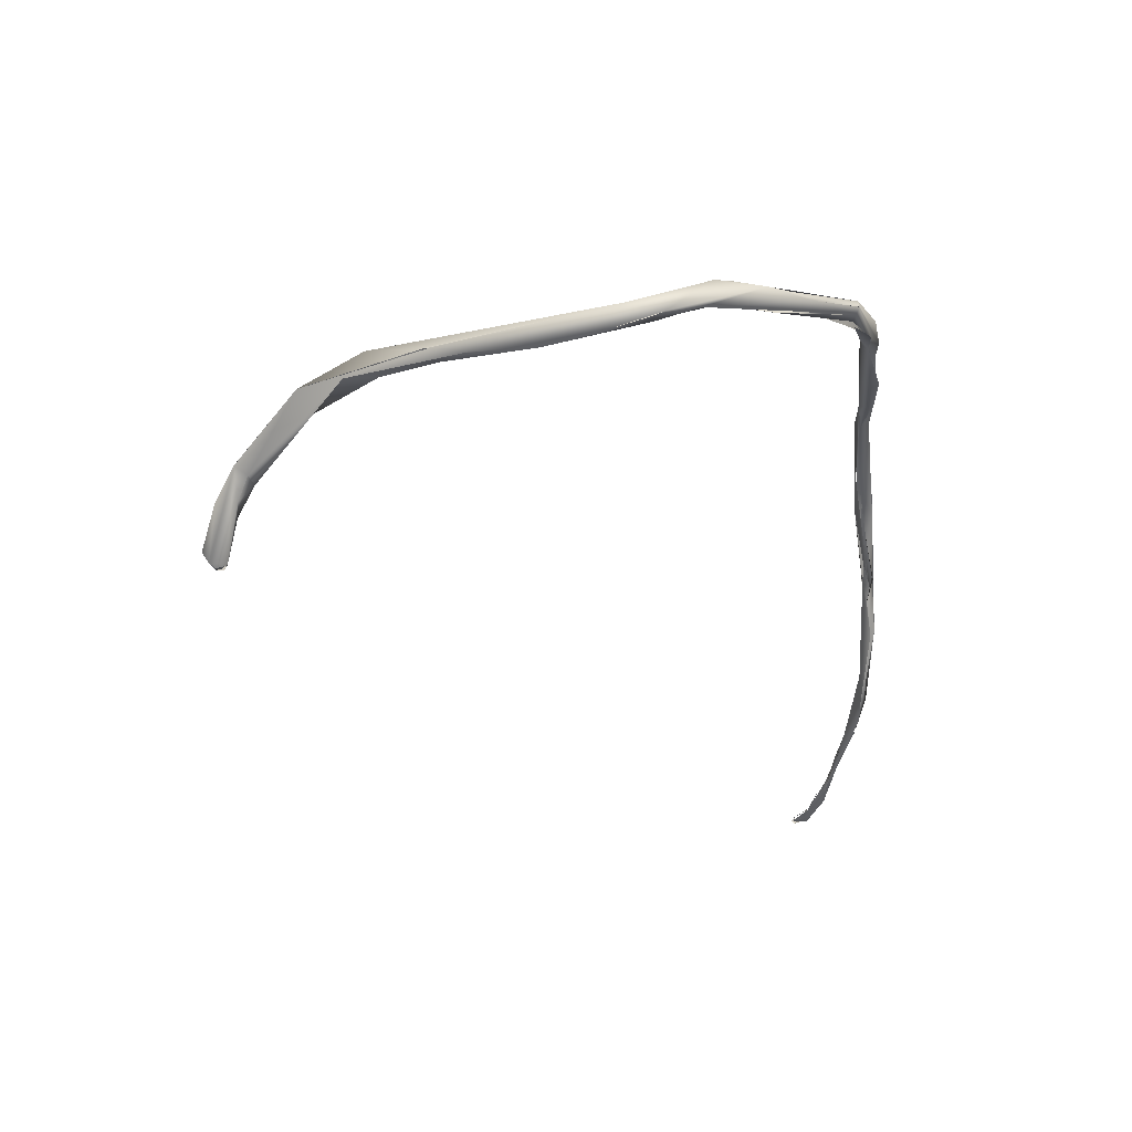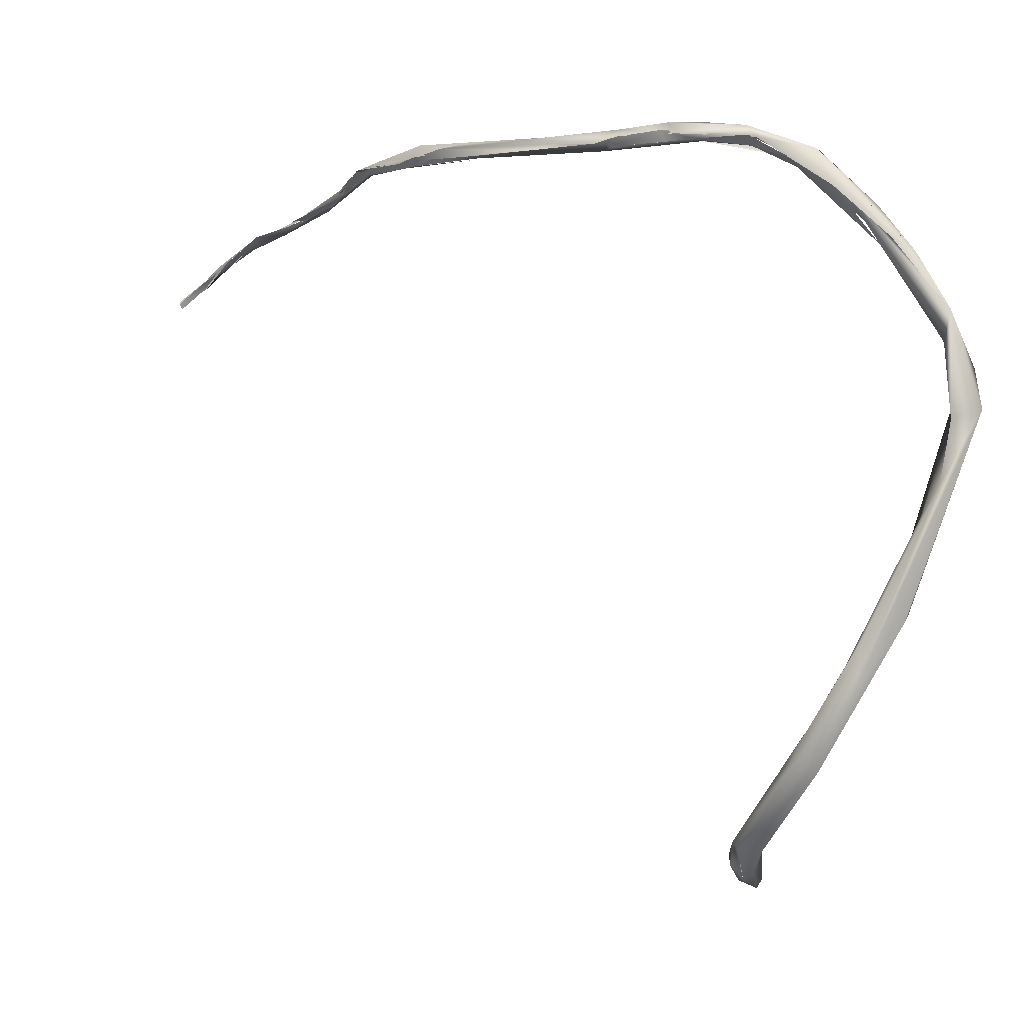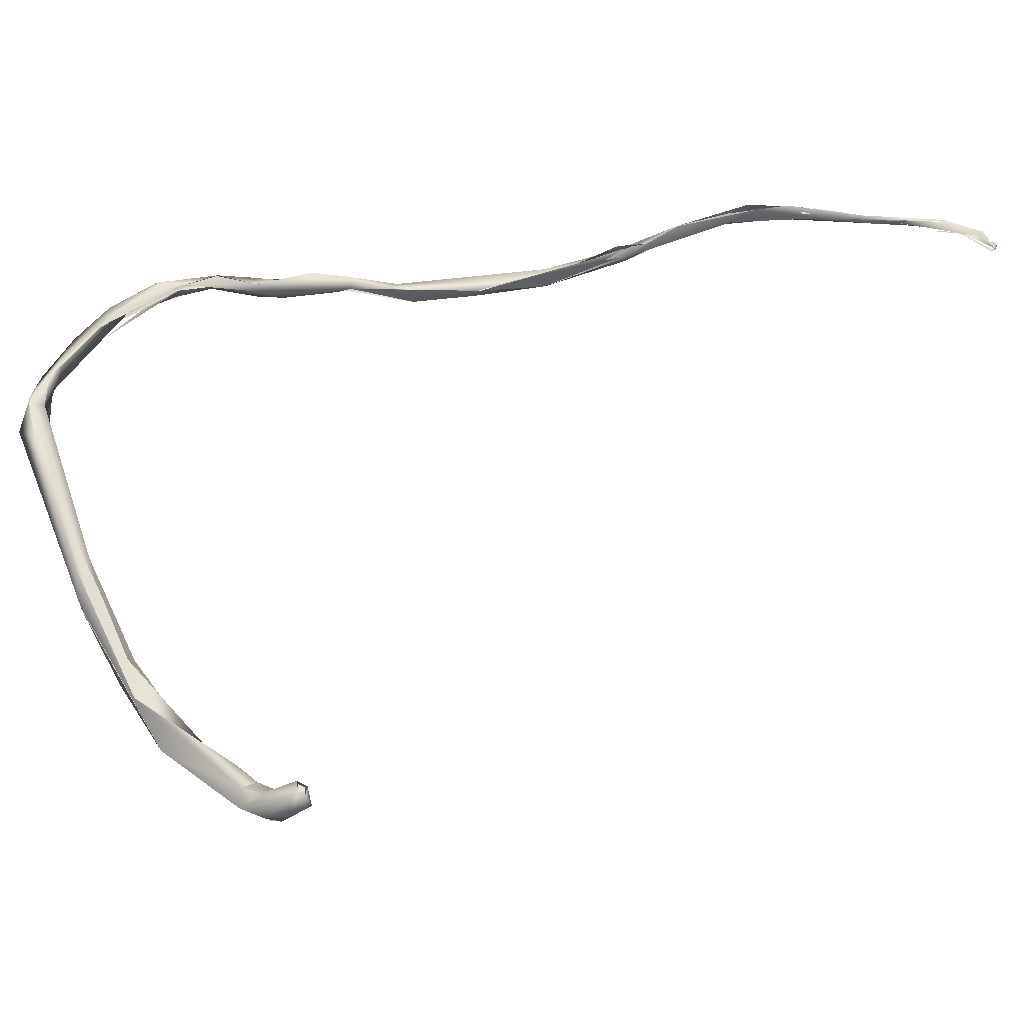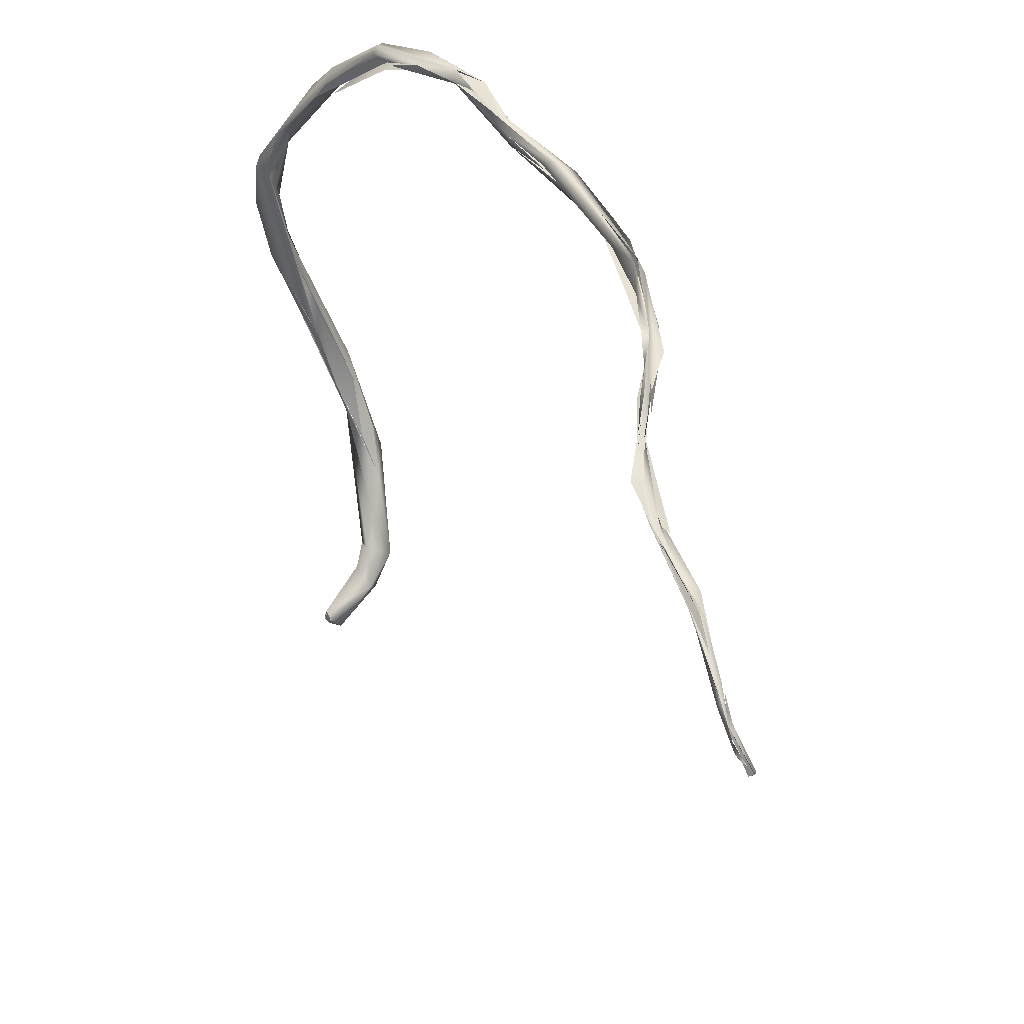
<metadata>
{"format":"obj","ext":"obj","renderer":"f3d","projection":"perspective","resolution":1024,"background":"white","views":[{"elev":65.1,"azim":-90.3,"up":"+Y"},{"elev":-9.4,"azim":114.7,"up":"+Z"},{"elev":-28.0,"azim":-103.0,"up":"+Z"},{"elev":54.2,"azim":-38.4,"up":"+Z"}]}
</metadata>
<code>
o grp1
v 4.398 -197.3 1168
v 4.4 -197.6 1168
v 4 -196 1169
v 3.916 -197.2 1168
v 4.4 -197.2 1167
v 4.4 -197.6 1168
v 3.916 -197.2 1168
v 4.4 -197.2 1167
v 4.916 -197.2 1168
v 4.4 -197.6 1168
v 4.581 -197.2 1168
v 4.4 -197.6 1168
v 4.017 -195.1 1169
v 3.778 -195.5 1169
v 4.016 -195.1 1169
v 5.075 -191.1 1171
v 4.263 -195.7 1168
v 4.805 -193 1170
v 4.566 -197 1167
v 4.908 -197.2 1168
v 4.749 -192.9 1169
v 5.523 -191 1172
v 8.579 -184.6 1173
v 5.2 -194 1170
v 4.862 -193 1169
v 5.467 -193 1170
v 6.091 -191.1 1171
v 5.657 -190.8 1171
v 7.031 -189.4 1172
v 6.957 -190 1171
v 9.565 -183.1 1173
v 5.944 -190.4 1171
v 9.522 -183.3 1174
v 7.581 -188.2 1172
v 8.665 -183.8 1173
v 7.581 -188.2 1172
v 10 -183.3 1173
v 10 -183.3 1173
v 11.34 -181.2 1174
v 6.805 -187.6 1172
v 9.438 -181.9 1173
v 9.582 -183.4 1173
v 9.225 -181.8 1173
v 7.777 -186.9 1172
v 9.6 -183.1 1174
v 11.71 -174.1 1174
v 11.2 -176 1175
v 12.18 -172.6 1175
v 11.83 -172.7 1175
v 11.2 -176.8 1173
v 13.46 -169.1 1175
v 10.78 -114.5 1088
v 9.685 -113.8 1090
v 9.544 -113.6 1089
v 9.81 -113.6 1090
v 9.404 -112.8 1089
v 9.404 -112.8 1089
v 9.81 -112.6 1090
v 9.795 -112 1088
v 11.29 -112.1 1087
v 21.17 -108 1091
v 9.9 -112.8 1090
v 17.13 -109.9 1091
v 12.05 -174.3 1175
v 12 -172.8 1175
v 11.2 -176 1175
v 11.76 -176.8 1174
v 12.41 -174.7 1174
v 13.24 -172.3 1175
v 13.87 -169.5 1176
v 13.45 -168 1176
v 12 -172.8 1175
v 13.37 -173.2 1174
v 12.98 -171.7 1174
v 12.97 -174.8 1175
v 17.69 -165.1 1176
v 16.43 -166.6 1175
v 17.88 -113 1090
v 16.64 -113.6 1091
v 17.2 -110.4 1089
v 16.14 -112.1 1088
v 21.34 -161.5 1176
v 22.18 -161 1176
v 18.68 -163.9 1175
v 15.87 -166.1 1176
v 20.75 -160.8 1176
v 26.63 -155.7 1175
v 20.37 -160.7 1176
v 23.42 -159.1 1176
v 21.2 -160.9 1177
v 17.92 -113 1090
v 17.2 -110.4 1089
v 19.23 -109.6 1093
v 21.07 -161 1175
v 21.62 -160.9 1175
v 21.2 -160.9 1177
v 19.45 -111.2 1089
v 22.12 -110.5 1091
v 21.2 -108 1091
v 21.89 -111.3 1092
v 19.62 -107.8 1093
v 19.6 -107.9 1093
v 22 -107.6 1096
v 26.42 -95.94 1105
v 23.2 -159.6 1175
v 24.8 -158.9 1176
v 20.4 -162.9 1176
v 27.22 -154.6 1176
v 24.28 -157.3 1175
v 22 -107.6 1096
v 28.39 -101 1101
v 25.48 -104.3 1100
v 26.98 -99.4 1099
v 24.28 -157.3 1175
v 27.08 -154.9 1176
v 25.74 -155.7 1176
v 26.45 -154.2 1176
v 27.53 -155.5 1174
v 26.58 -157.1 1175
v 27.08 -157.2 1175
v 24.83 -158.9 1176
v 28.01 -152.8 1174
v 27.9 -100.2 1104
v 25.43 -104.4 1100
v 27.9 -100.2 1104
v 26.02 -100 1104
v 25.95 -94.83 1110
v 25.95 -94.83 1110
v 26.02 -100 1104
v 28.16 -95.7 1111
v 26.98 -90.17 1121
v 26.51 -89 1116
v 26.03 -91.15 1117
v 25.7 -90.39 1116
v 25.96 -91.38 1117
v 25.25 -87.88 1121
v 23.98 -84.77 1129
v 26.4 -86.99 1127
v 26.96 -84.91 1130
v 26.66 -89.47 1115
v 26.89 -79.99 1138
v 29.25 -94.41 1108
v 24.34 -81.81 1136
v 26.98 -83.46 1137
v 26.65 -82.56 1139
v 26.03 -82.61 1142
v 26.8 -82.7 1144
v 25.6 -80.8 1141
v 26.3 -80.83 1143
v 26.85 -156.1 1175
v 28.03 -152.8 1174
v 26.02 -155.9 1175
v 29.26 -153.8 1175
v 30.4 -148.8 1174
v 32.81 -145.7 1175
v 33.37 -145.5 1175
v 29.06 -93.52 1114
v 31.52 -89.52 1158
v 32.91 -89.41 1161
v 27.97 -82.79 1147
v 29.26 -84.28 1150
v 29.2 -83.29 1146
v 29.23 -83.41 1146
v 31.16 -82.05 1149
v 33.2 -146 1173
v 32.12 -149.1 1174
v 33.61 -146.5 1174
v 32.04 -149.1 1174
v 34.39 -144 1173
v 34.95 -137.6 1172
v 33.63 -141 1173
v 30.62 -88.4 1156
v 35.14 -97.84 1167
v 31.36 -89.73 1159
v 33.79 -94.51 1163
v 30.62 -88.4 1156
v 34.15 -93.19 1163
v 34.67 -95.65 1167
v 33.37 -87.81 1157
v 32.07 -83.81 1151
v 32.33 -85.44 1155
v 33.37 -87.81 1157
v 33.19 -87.94 1158
v 36.29 -137.2 1172
v 35.38 -140.4 1173
v 35.35 -142 1174
v 35.17 -137.2 1172
v 35.16 -137.3 1172
v 38.16 -129.2 1171
v 36 -138.4 1174
v 36.75 -126.6 1172
v 36.41 -125.6 1171
v 37.29 -127.7 1172
v 35.91 -131.1 1172
v 36 -120.4 1170
v 36.09 -126.7 1171
v 35.7 -120.1 1172
v 36.39 -115.3 1172
v 37.84 -107.9 1169
v 37.2 -118.8 1170
v 37.2 -118.4 1172
v 36.45 -118 1172
v 39.2 -111.6 1171
v 38.03 -108 1171
v 37.25 -108 1170
v 37.96 -107.8 1171
v 35.86 -102.9 1170
v 34.97 -98.81 1167
v 37.32 -108.2 1170
v 35.94 -102.8 1170
v 35.55 -95.16 1167
v 36.8 -98 1166
v 36.54 -102.6 1168
v 34.66 -97.96 1166
v 36.54 -102.6 1168
v 36.8 -98 1166
v 38.31 -102.4 1169
v 32.8 -89.2 1156
v 35.6 -93.6 1163
v 35.65 -93.65 1163
v 36.4 -95.25 1167
v 35.56 -95.12 1167
v 38.05 -129.5 1172
v 38.07 -125.5 1171
v 37.19 -119.5 1171
v 37.52 -121.2 1171
v 37.52 -121.2 1171
v 38.8 -112 1169
v 37.84 -118 1171
v 39.45 -110.5 1170
v 39.34 -112.4 1171
v 39.04 -108.5 1169
v 38.8 -112 1169
v 39.2 -111.6 1171
v 38.04 -102.7 1170
v 38.31 -102.4 1169
v 37.48 -111.6 1171
v 39.2 -111.6 1171
v 39.04 -108.5 1169
v 36.54 -102.6 1168
v 37.78 -101.6 1169
f 2 3 4
f 5 6 7
f 8 9 10
f 11 18 12
f 1 14 13
f 16 13 14
f 16 15 13
f 21 1 15
f 22 16 14
f 15 16 23
f 23 21 15
f 18 11 24
f 20 19 25
f 25 26 20
f 18 24 27
f 18 27 29
f 18 29 28
f 25 30 26
f 16 22 41
f 29 33 28
f 34 21 23
f 37 29 27
f 29 38 33
f 36 35 39
f 40 41 42
f 22 43 41
f 46 47 33
f 44 45 48
f 38 46 33
f 43 49 41
f 39 35 50
f 50 42 41
f 51 41 49
f 41 51 50
f 54 52 53
f 54 55 56
f 54 56 59
f 57 58 59
f 60 52 54
f 54 59 60
f 59 58 61
f 56 55 62
f 64 65 66
f 64 67 68
f 69 64 68
f 64 70 65
f 70 71 72
f 73 39 50
f 69 76 64
f 76 70 64
f 77 50 51
f 50 77 73
f 84 76 69
f 75 74 77
f 52 79 53
f 80 59 61
f 80 60 59
f 79 58 53
f 61 58 63
f 79 63 58
f 82 71 70
f 75 77 84
f 83 76 84
f 51 85 86
f 88 87 51
f 89 83 84
f 87 77 51
f 90 71 82
f 78 79 52
f 81 52 60
f 78 52 81
f 78 81 91
f 60 92 81
f 79 93 63
f 89 84 94
f 95 77 87
f 86 85 96
f 91 81 97
f 98 81 92
f 98 92 99
f 78 100 79
f 97 100 91
f 98 100 97
f 63 101 61
f 63 93 102
f 100 93 79
f 103 104 93
f 102 93 101
f 105 106 107
f 118 95 87
f 108 90 82
f 109 87 88
f 110 93 100
f 100 98 111
f 113 61 101
f 98 99 113
f 110 112 104
f 100 112 110
f 114 86 115
f 87 109 116
f 114 115 117
f 118 119 105
f 106 105 119
f 86 96 115
f 121 108 82
f 87 116 122
f 100 111 112
f 112 111 123
f 98 113 111
f 124 125 126
f 93 104 101
f 113 101 104
f 104 112 127
f 128 129 130
f 128 130 131
f 125 130 126
f 104 132 113
f 131 133 128
f 104 127 134
f 135 134 127
f 104 136 132
f 135 137 134
f 134 137 136
f 131 138 133
f 141 140 132
f 142 140 141
f 137 143 136
f 132 136 143
f 132 143 141
f 133 138 146
f 139 146 138
f 141 144 139
f 139 145 146
f 143 137 146
f 146 137 133
f 146 148 143
f 149 141 143
f 119 118 153
f 115 154 117
f 154 115 155
f 111 113 142
f 111 157 123
f 125 157 130
f 140 142 113
f 111 142 157
f 130 139 138
f 130 157 139
f 142 141 139
f 139 157 142
f 158 159 160
f 146 145 147
f 145 161 147
f 145 162 161
f 146 160 148
f 148 160 149
f 160 147 161
f 145 144 163
f 160 181 149
f 161 162 163
f 159 181 160
f 164 149 181
f 144 141 164
f 163 144 164
f 141 149 164
f 118 87 165
f 165 150 151
f 120 166 167
f 121 120 167
f 153 118 168
f 121 167 108
f 167 156 108
f 165 168 118
f 168 165 169
f 170 151 152
f 154 155 171
f 151 170 165
f 172 173 174
f 174 173 178
f 175 176 177
f 178 211 159
f 161 158 160
f 158 178 159
f 163 176 161
f 163 177 176
f 177 163 164
f 179 177 164
f 180 181 182
f 221 183 159
f 183 181 159
f 180 164 181
f 184 169 165
f 167 185 156
f 168 169 186
f 184 165 187
f 186 169 189
f 171 191 192
f 155 191 171
f 171 192 188
f 185 193 156
f 191 155 193
f 194 195 187
f 197 195 196
f 192 191 197
f 198 197 191
f 201 203 202
f 209 199 195
f 195 197 209
f 197 198 209
f 204 202 203
f 205 206 207
f 208 209 210
f 207 211 178
f 206 211 207
f 207 178 173
f 212 213 214
f 215 216 217
f 221 211 206
f 214 218 219
f 219 212 214
f 211 221 222
f 182 181 221
f 220 182 221
f 222 221 159
f 190 186 223
f 184 187 189
f 189 224 186
f 186 224 223
f 185 223 193
f 189 187 195
f 193 202 191
f 193 201 202
f 223 201 193
f 195 225 189
f 189 226 224
f 223 224 201
f 224 227 201
f 228 200 195
f 200 225 195
f 227 229 201
f 228 195 199
f 230 201 229
f 200 231 225
f 232 231 233
f 201 230 234
f 231 200 233
f 234 230 235
f 232 233 228
f 236 231 232
f 237 206 205
f 238 235 206
f 208 199 209
f 215 217 239
f 232 199 240
f 228 199 232
f 241 235 230
f 241 220 221
f 221 235 241
f 235 221 206
l 31 32
l 17 18

</code>
